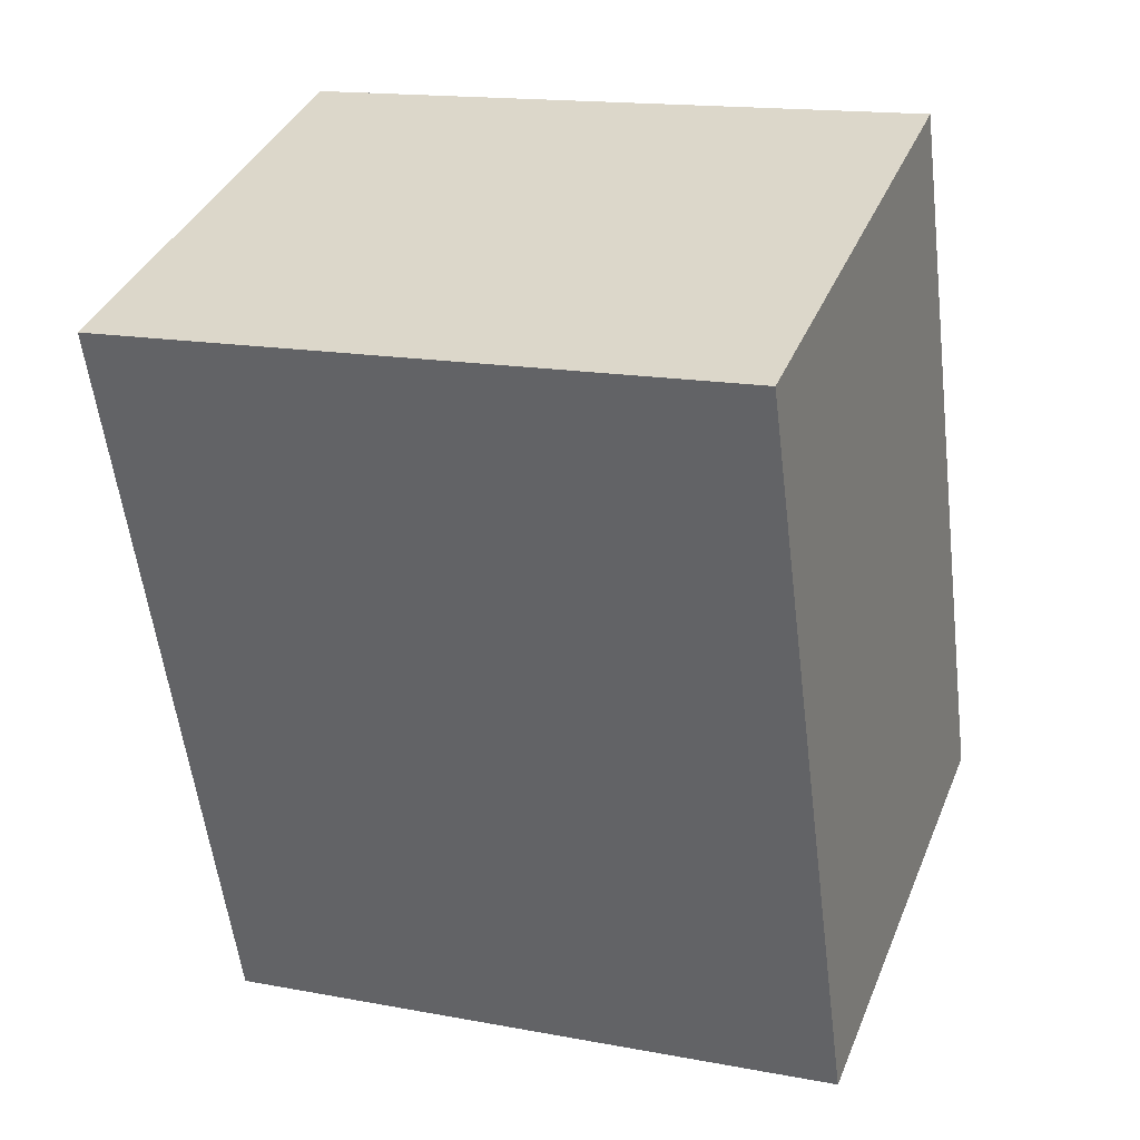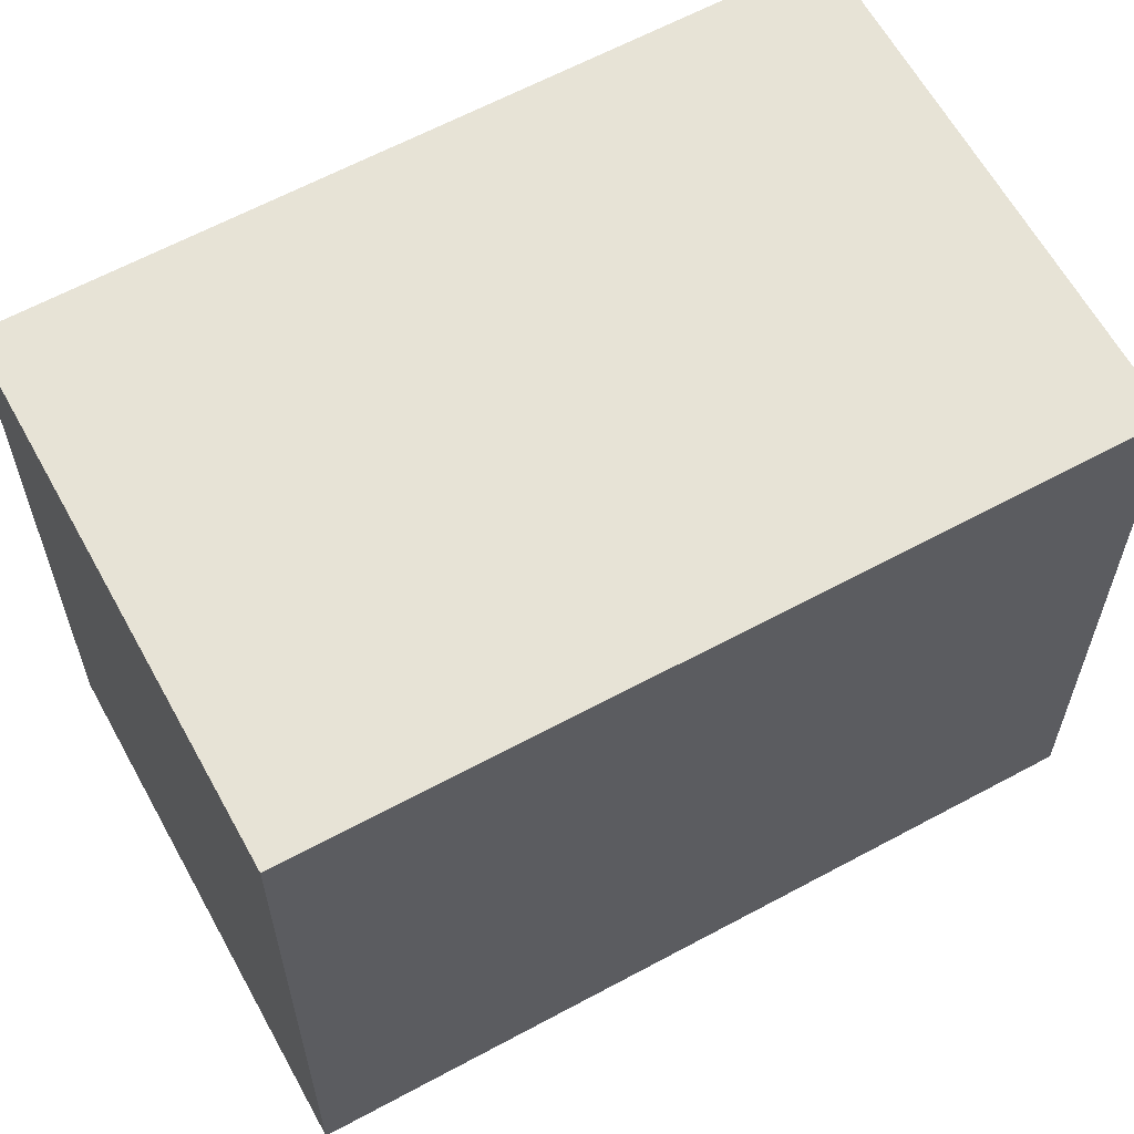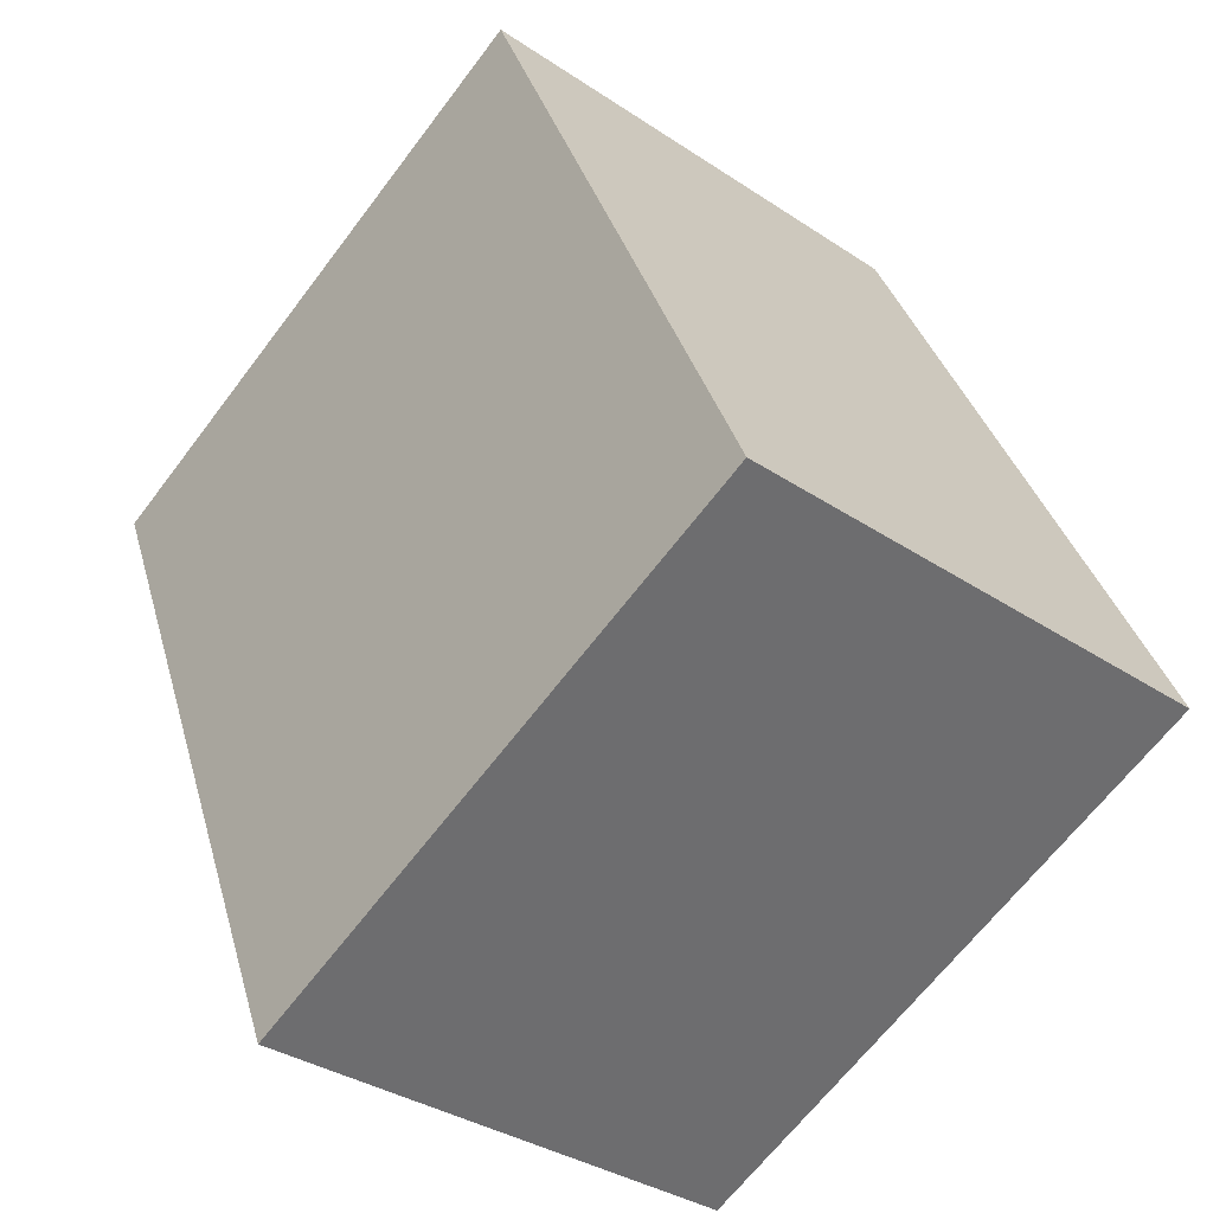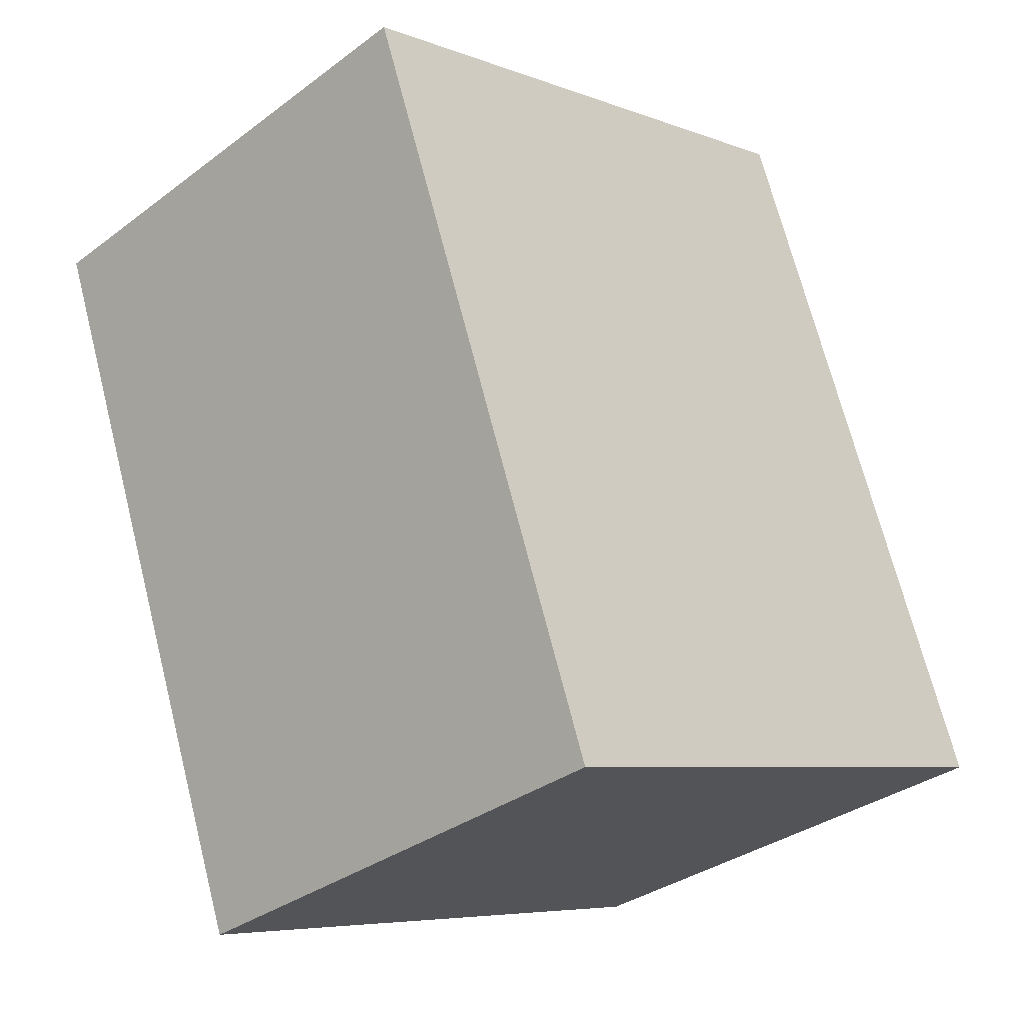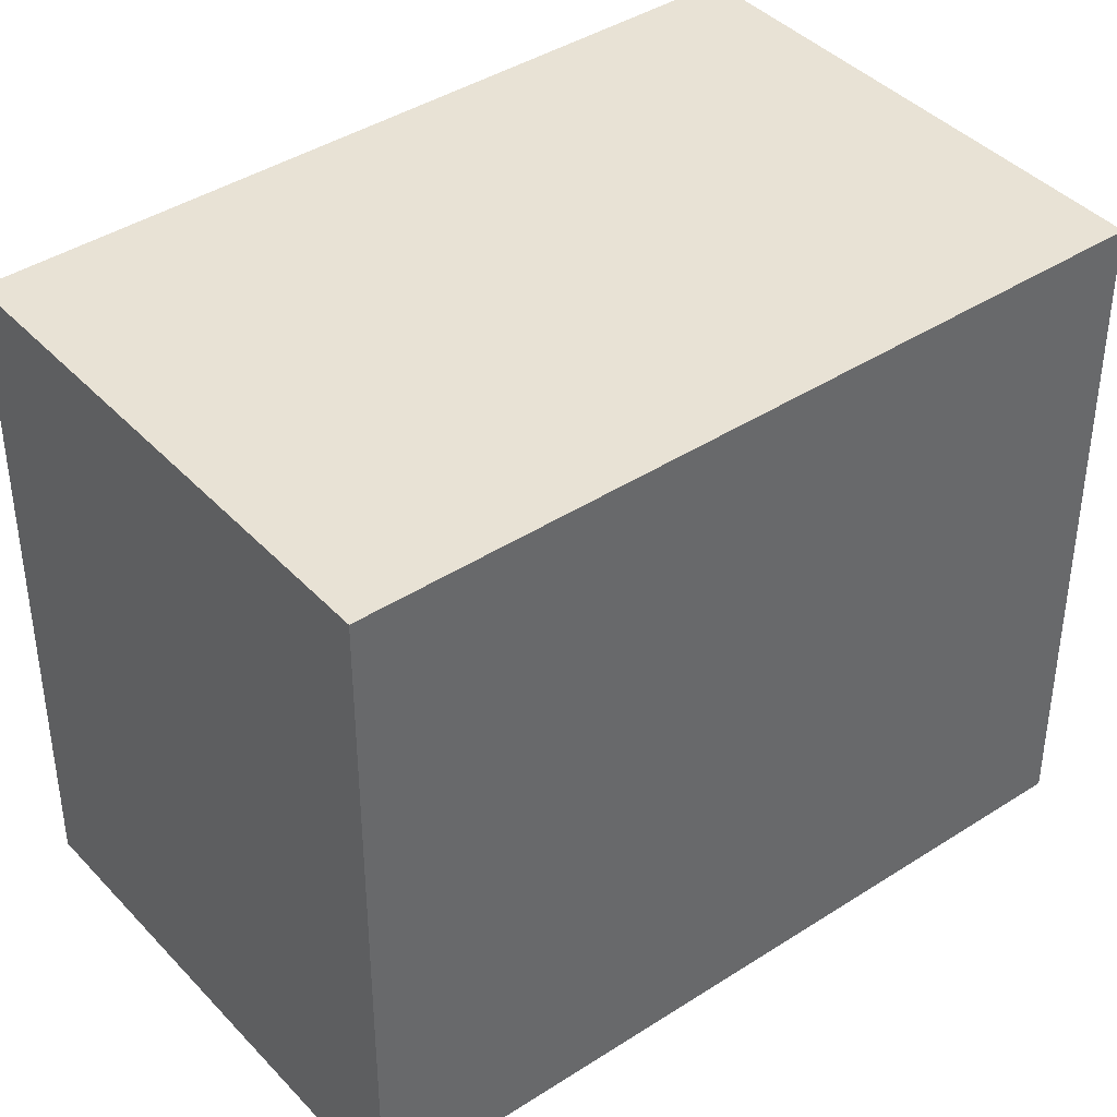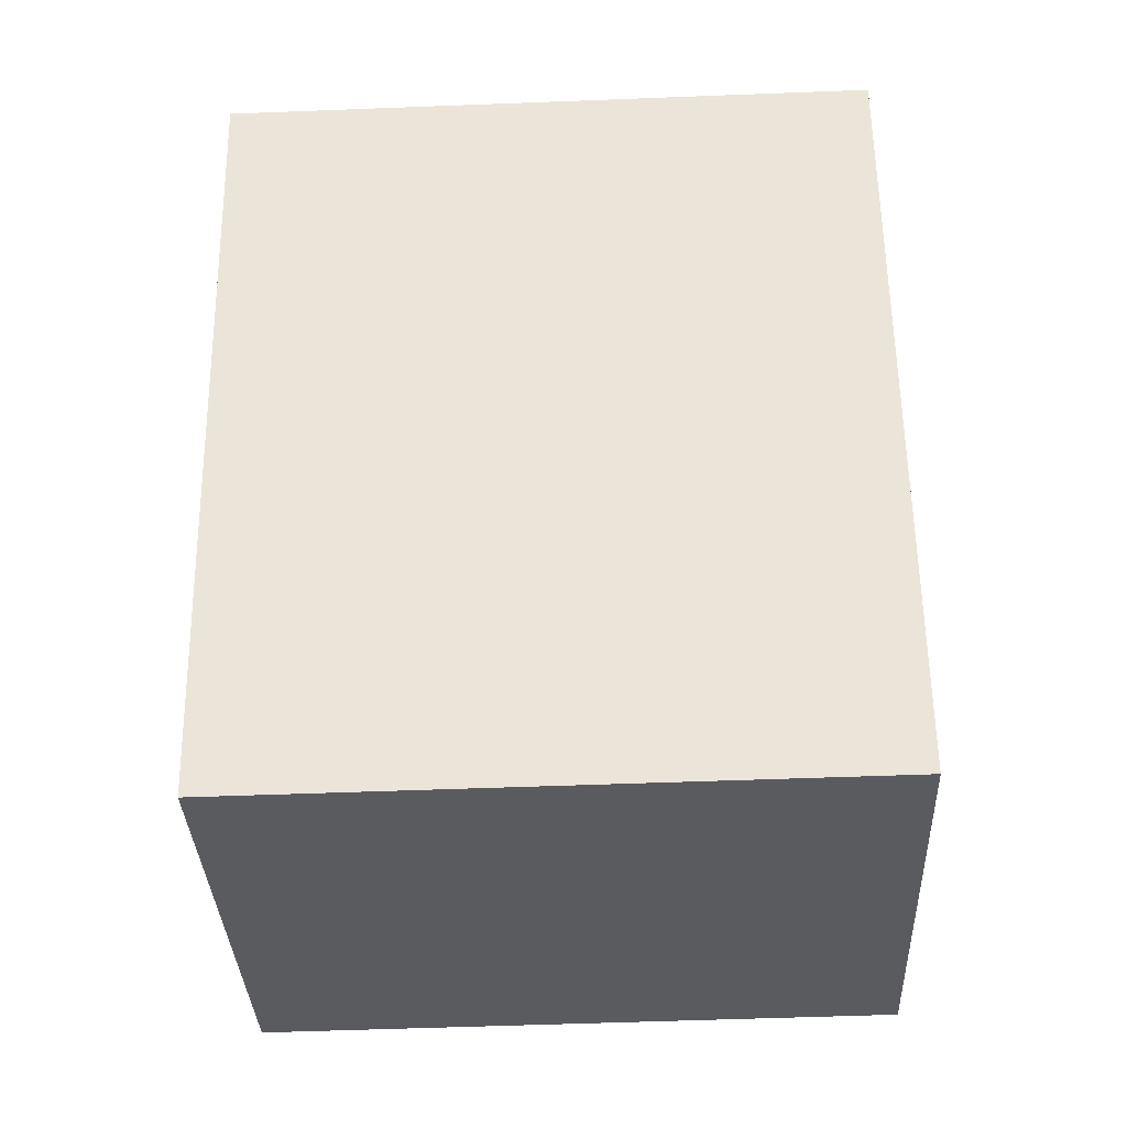
<metadata>
{"format":"obj","ext":"obj","renderer":"f3d","projection":"perspective","resolution":1024,"background":"white","views":[{"elev":15.7,"azim":111.5,"up":"+Z"},{"elev":62.6,"azim":-99.4,"up":"+Y"},{"elev":-65.7,"azim":142.9,"up":"+Z"},{"elev":-6.3,"azim":-138.6,"up":"+Z"},{"elev":40.9,"azim":71.0,"up":"+Y"},{"elev":-52.2,"azim":92.4,"up":"+Z"}]}
</metadata>
<code>
v  1.793 2.384 -0.6288
v  0.9531 2.384 2.718
v  2.746 2.384 2.089
v  5.09e-05 2.384 -7.545e-05
v  0.9531 -1.664e-16 2.718
v  1.793 3.85e-17 -0.6287
v  2.746 -1.279e-16 2.089
v  0 0 0
g defaultobject
f 1 2 3
f 2 1 4
f 5 6 7
f 6 5 8
f 6 3 7
f 3 6 1
f 7 2 5
f 2 7 3
f 8 2 4
f 2 8 5
f 6 4 1
f 4 6 8

</code>
